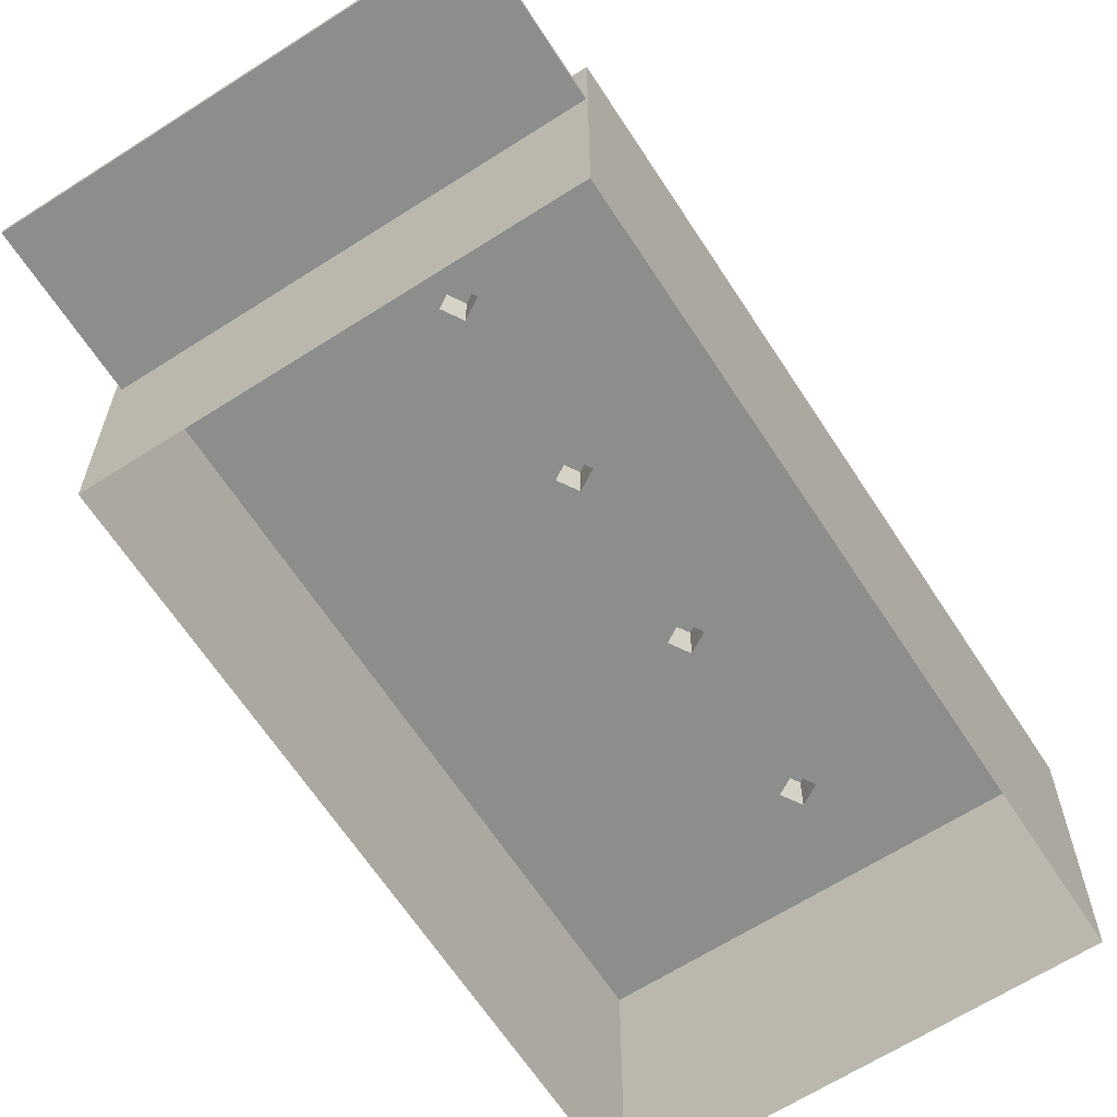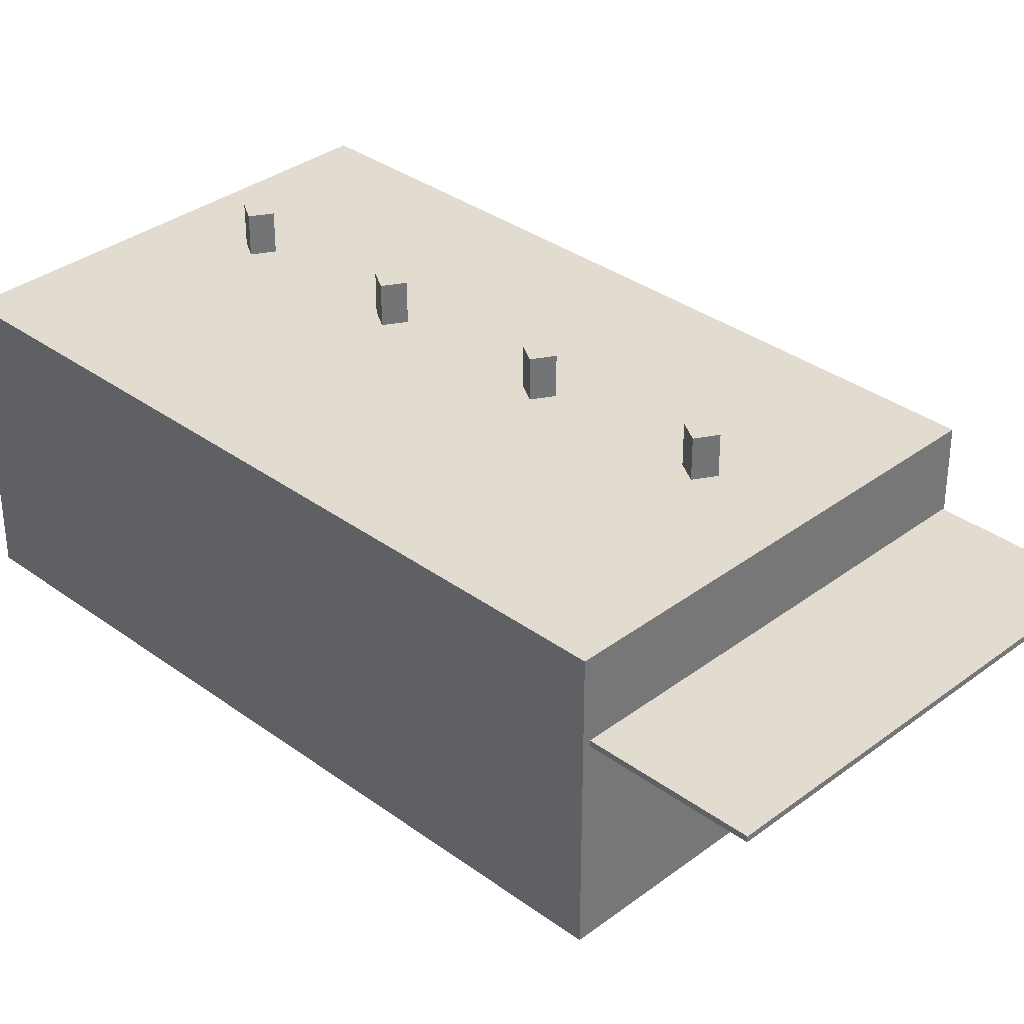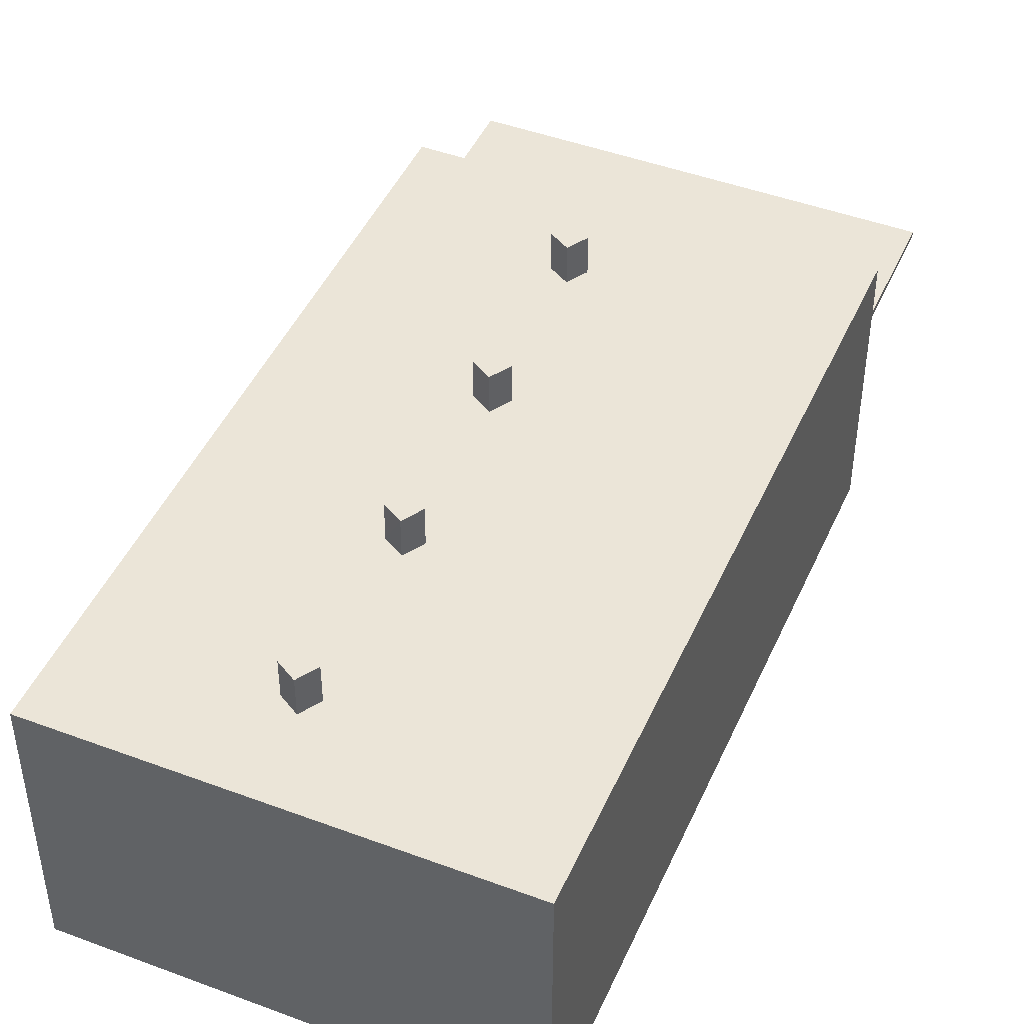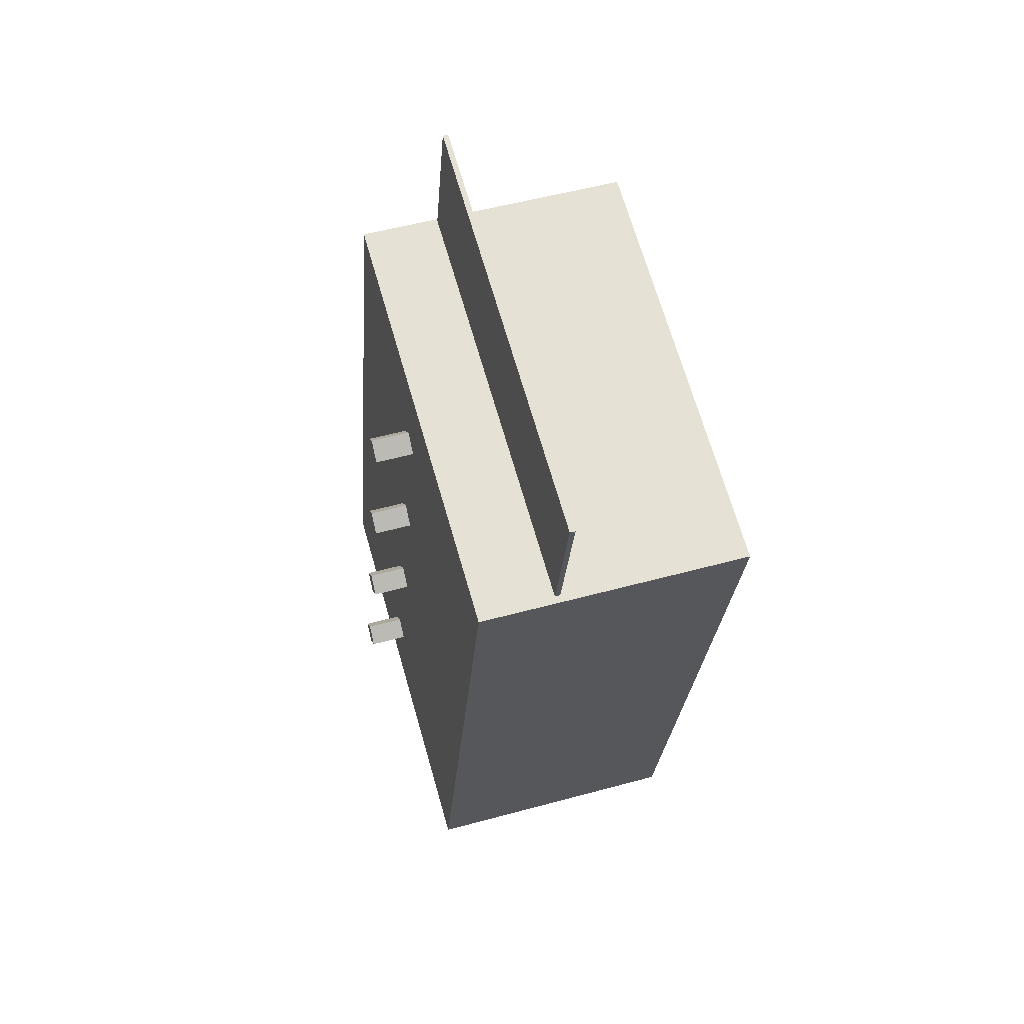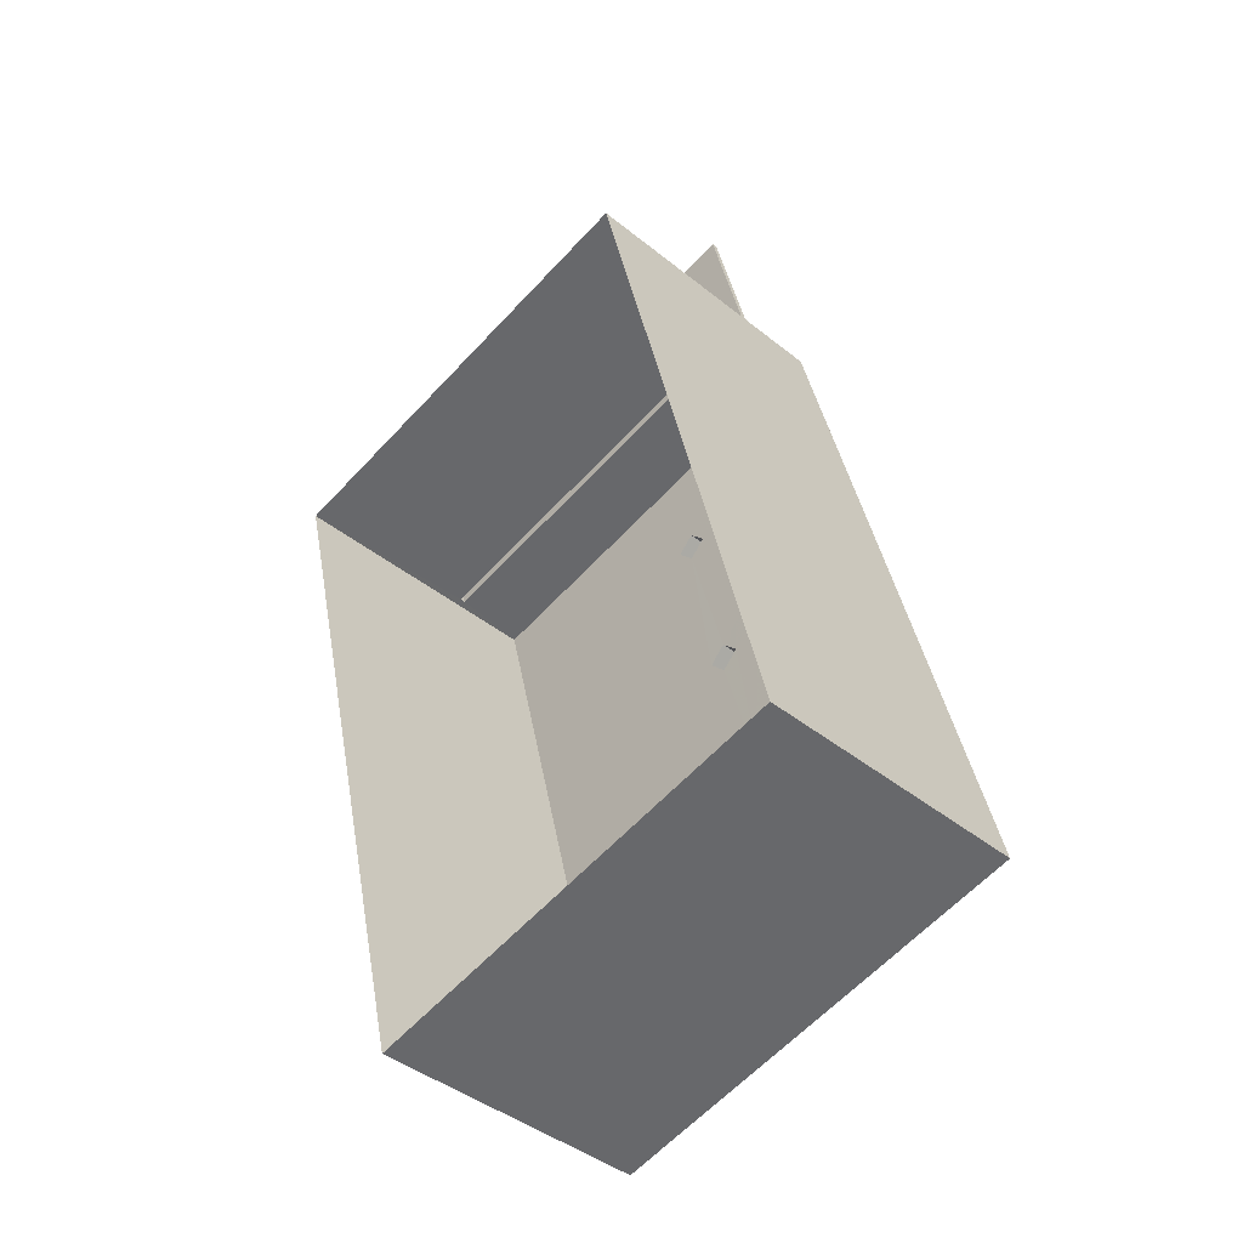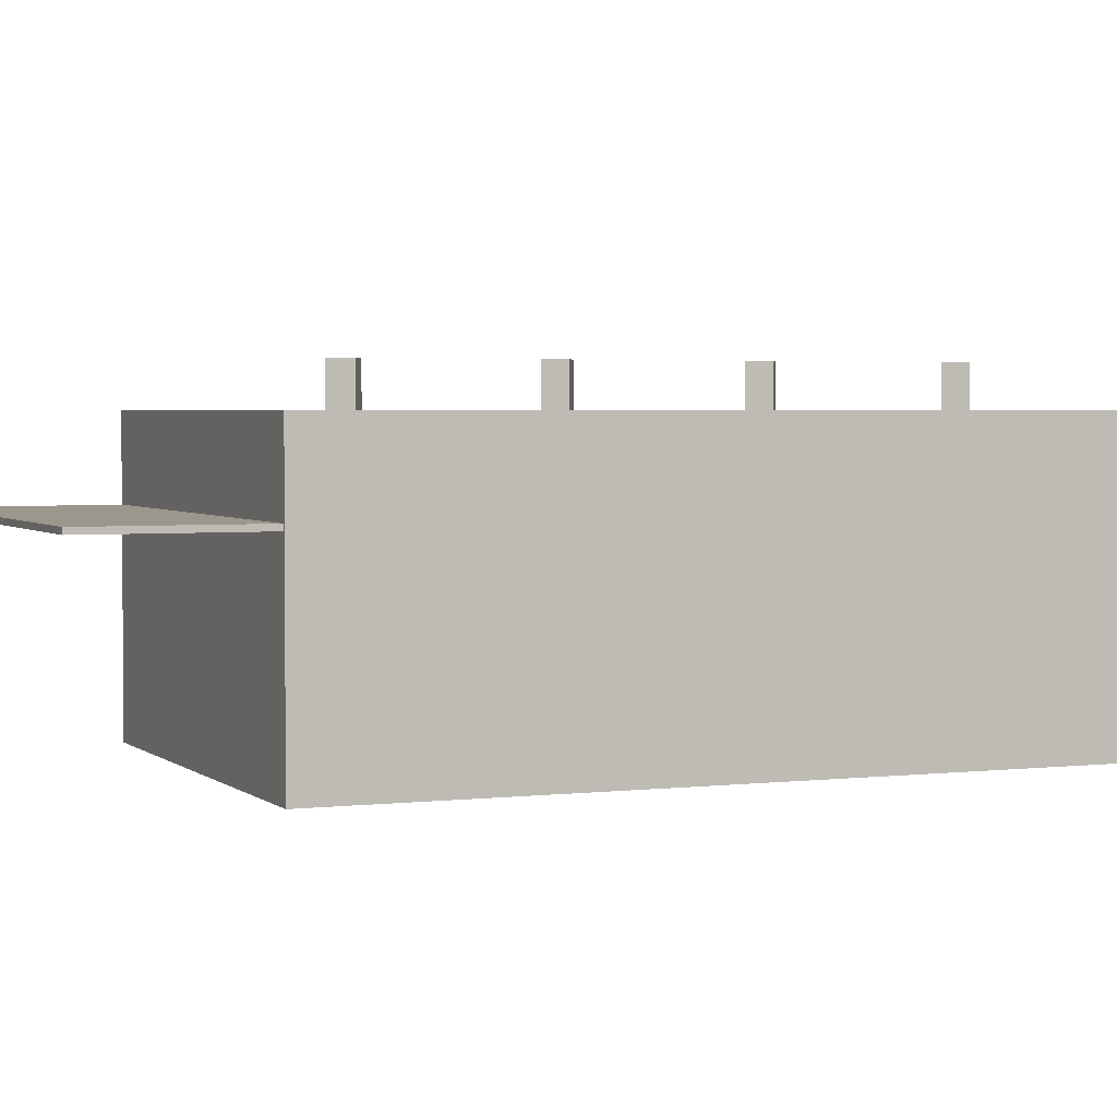
<metadata>
{"format":"obj","ext":"obj","renderer":"f3d","projection":"perspective","resolution":1024,"background":"white","views":[{"elev":-64.5,"azim":-160.9,"up":"+Z"},{"elev":34.2,"azim":120.8,"up":"+Z"},{"elev":45.8,"azim":9.4,"up":"+Z"},{"elev":52.7,"azim":73.6,"up":"+Y"},{"elev":-42.0,"azim":-134.1,"up":"+Y"},{"elev":2.9,"azim":-126.7,"up":"+Z"}]}
</metadata>
<code>
v 1.303e+04 -1.443e+04 18.89
v 1.302e+04 -1.443e+04 18.89
v 1.302e+04 -1.441e+04 18.89
v 1.304e+04 -1.441e+04 18.89
v 1.304e+04 -1.441e+04 24.23
v 1.302e+04 -1.441e+04 24.23
v 1.304e+04 -1.441e+04 24.24
v 1.302e+04 -1.441e+04 24.23
v 1.304e+04 -1.441e+04 24.38
v 1.304e+04 -1.441e+04 24.39
v 1.302e+04 -1.441e+04 24.38
v 1.302e+04 -1.441e+04 24.38
v 1.303e+04 -1.442e+04 26.56
v 1.303e+04 -1.442e+04 26.56
v 1.303e+04 -1.442e+04 26.56
v 1.303e+04 -1.442e+04 26.56
v 1.303e+04 -1.441e+04 26.56
v 1.302e+04 -1.441e+04 26.56
v 1.302e+04 -1.441e+04 26.56
v 1.302e+04 -1.441e+04 26.56
v 1.303e+04 -1.441e+04 26.56
v 1.303e+04 -1.441e+04 26.56
v 1.303e+04 -1.441e+04 26.56
v 1.303e+04 -1.442e+04 26.56
v 1.303e+04 -1.443e+04 26.56
v 1.303e+04 -1.442e+04 26.56
v 1.303e+04 -1.442e+04 26.56
v 1.302e+04 -1.442e+04 26.56
v 1.303e+04 -1.442e+04 26.56
v 1.303e+04 -1.442e+04 26.56
v 1.302e+04 -1.442e+04 26.56
v 1.303e+04 -1.443e+04 26.56
v 1.303e+04 -1.443e+04 26.56
v 1.303e+04 -1.443e+04 26.56
v 1.302e+04 -1.443e+04 26.56
v 1.303e+04 -1.442e+04 26.56
v 1.304e+04 -1.441e+04 26.56
v 1.302e+04 -1.443e+04 26.56
v 1.302e+04 -1.443e+04 26.56
v 1.302e+04 -1.443e+04 26.55
v 1.303e+04 -1.441e+04 27.65
v 1.303e+04 -1.441e+04 27.65
v 1.303e+04 -1.441e+04 27.65
v 1.303e+04 -1.441e+04 27.65
v 1.303e+04 -1.442e+04 27.65
v 1.303e+04 -1.442e+04 27.65
v 1.303e+04 -1.442e+04 27.65
v 1.303e+04 -1.442e+04 27.65
v 1.303e+04 -1.442e+04 27.65
v 1.303e+04 -1.442e+04 27.65
v 1.303e+04 -1.442e+04 27.65
v 1.303e+04 -1.442e+04 27.65
v 1.302e+04 -1.443e+04 27.65
v 1.302e+04 -1.443e+04 27.65
v 1.303e+04 -1.443e+04 27.65
v 1.302e+04 -1.443e+04 27.65
v 1.304e+04 -1.441e+04 24.38
v 1.304e+04 -1.441e+04 24.23
f 1 2 3
f 4 1 3
f 5 6 7
f 5 8 6
f 9 10 11
f 12 9 11
f 13 14 15
f 16 17 18
f 19 18 20
f 14 21 22
f 20 17 23
f 15 22 16
f 16 22 17
f 22 15 14
f 18 17 20
f 13 15 24
f 25 13 26
f 18 27 16
f 28 27 18
f 29 27 28
f 26 24 29
f 29 24 27
f 24 26 13
f 30 28 31
f 30 29 28
f 32 33 25
f 34 32 25
f 35 34 36
f 35 30 31
f 25 26 36
f 35 36 30
f 36 34 25
f 20 23 37
f 14 37 21
f 21 37 23
f 31 38 35
f 39 32 34
f 39 40 32
f 40 38 31
f 39 38 40
f 41 42 43
f 41 44 42
f 45 46 47
f 45 48 46
f 49 50 51
f 49 52 50
f 53 54 55
f 53 56 54
f 12 11 6
f 8 12 6
f 6 10 7
f 6 11 10
f 9 7 10
f 9 5 7
f 37 57 9
f 20 37 9
f 20 12 19
f 19 8 3
f 5 58 4
f 5 4 3
f 8 5 3
f 12 8 19
f 20 9 12
f 1 25 33
f 4 13 1
f 37 14 57
f 14 4 58
f 14 58 57
f 1 13 25
f 13 4 14
f 1 32 2
f 2 32 40
f 33 32 1
f 28 3 2
f 2 40 31
f 18 19 3
f 28 18 3
f 28 2 31
f 9 57 58
f 5 9 58
f 21 43 42
f 22 21 42
f 17 42 44
f 17 22 42
f 23 44 41
f 23 17 44
f 23 41 43
f 21 23 43
f 15 47 46
f 24 15 46
f 24 46 48
f 27 24 48
f 16 48 45
f 16 27 48
f 16 45 47
f 15 16 47
f 26 51 50
f 36 26 50
f 30 50 52
f 30 36 50
f 29 52 49
f 29 30 52
f 29 49 51
f 26 29 51
f 34 55 54
f 39 34 54
f 38 54 56
f 38 39 54
f 35 56 53
f 35 38 56
f 35 53 55
f 34 35 55

</code>
